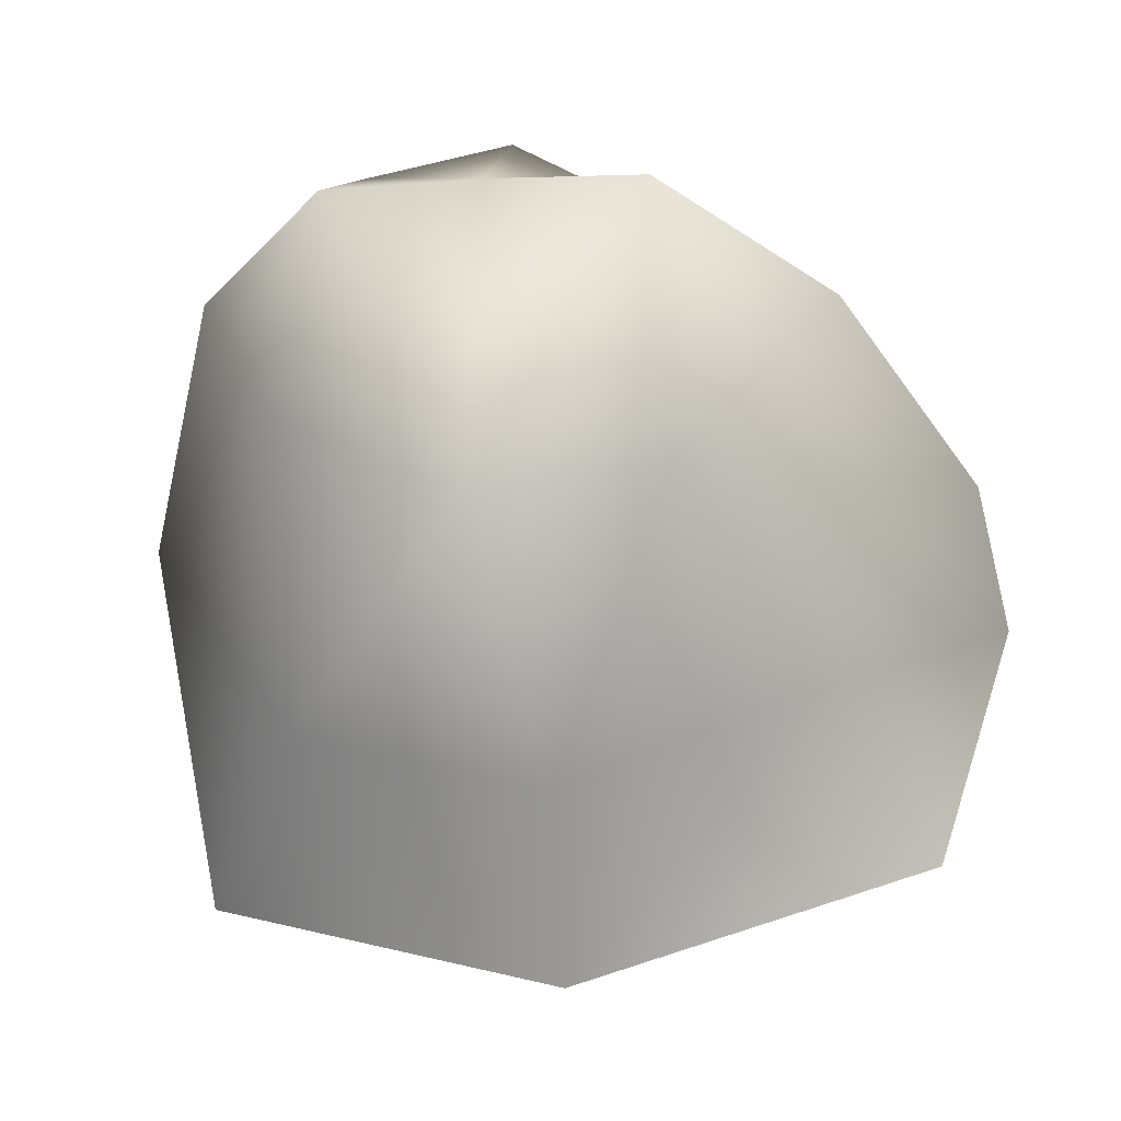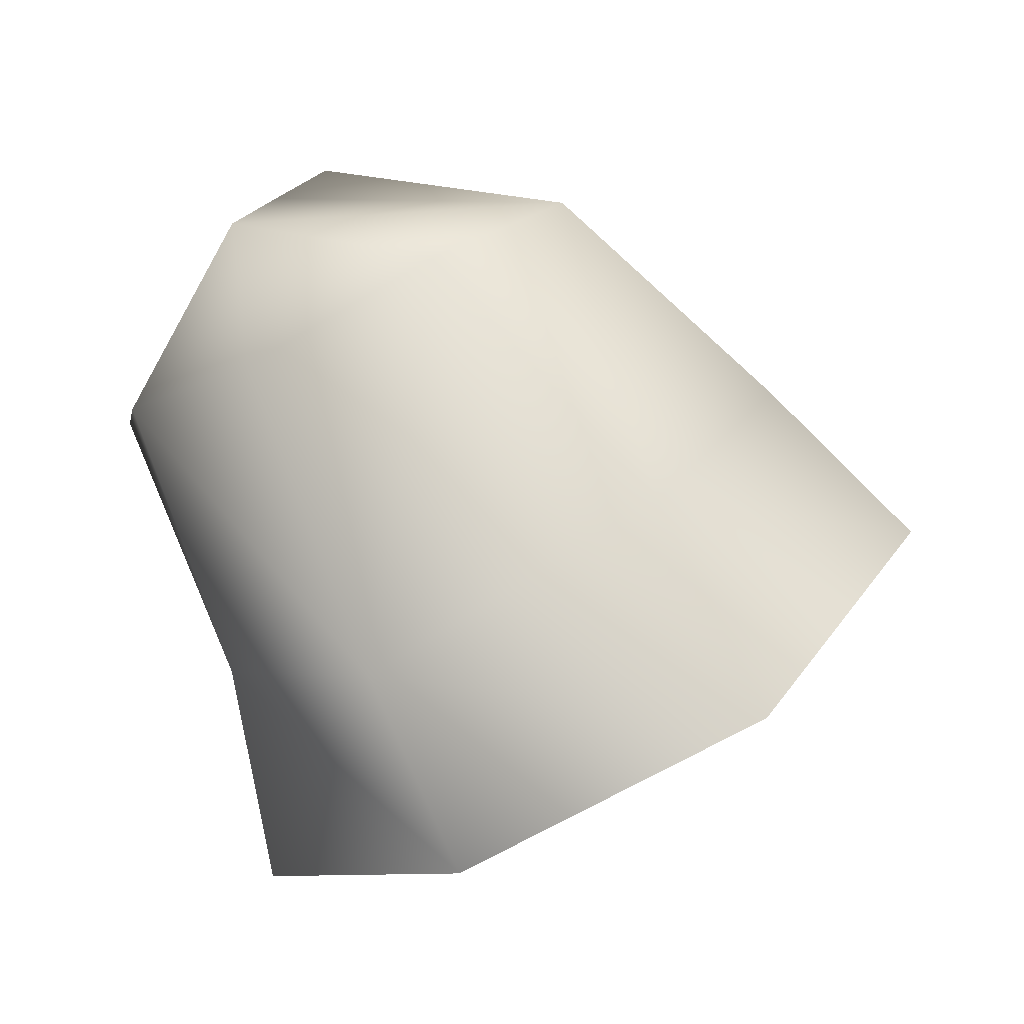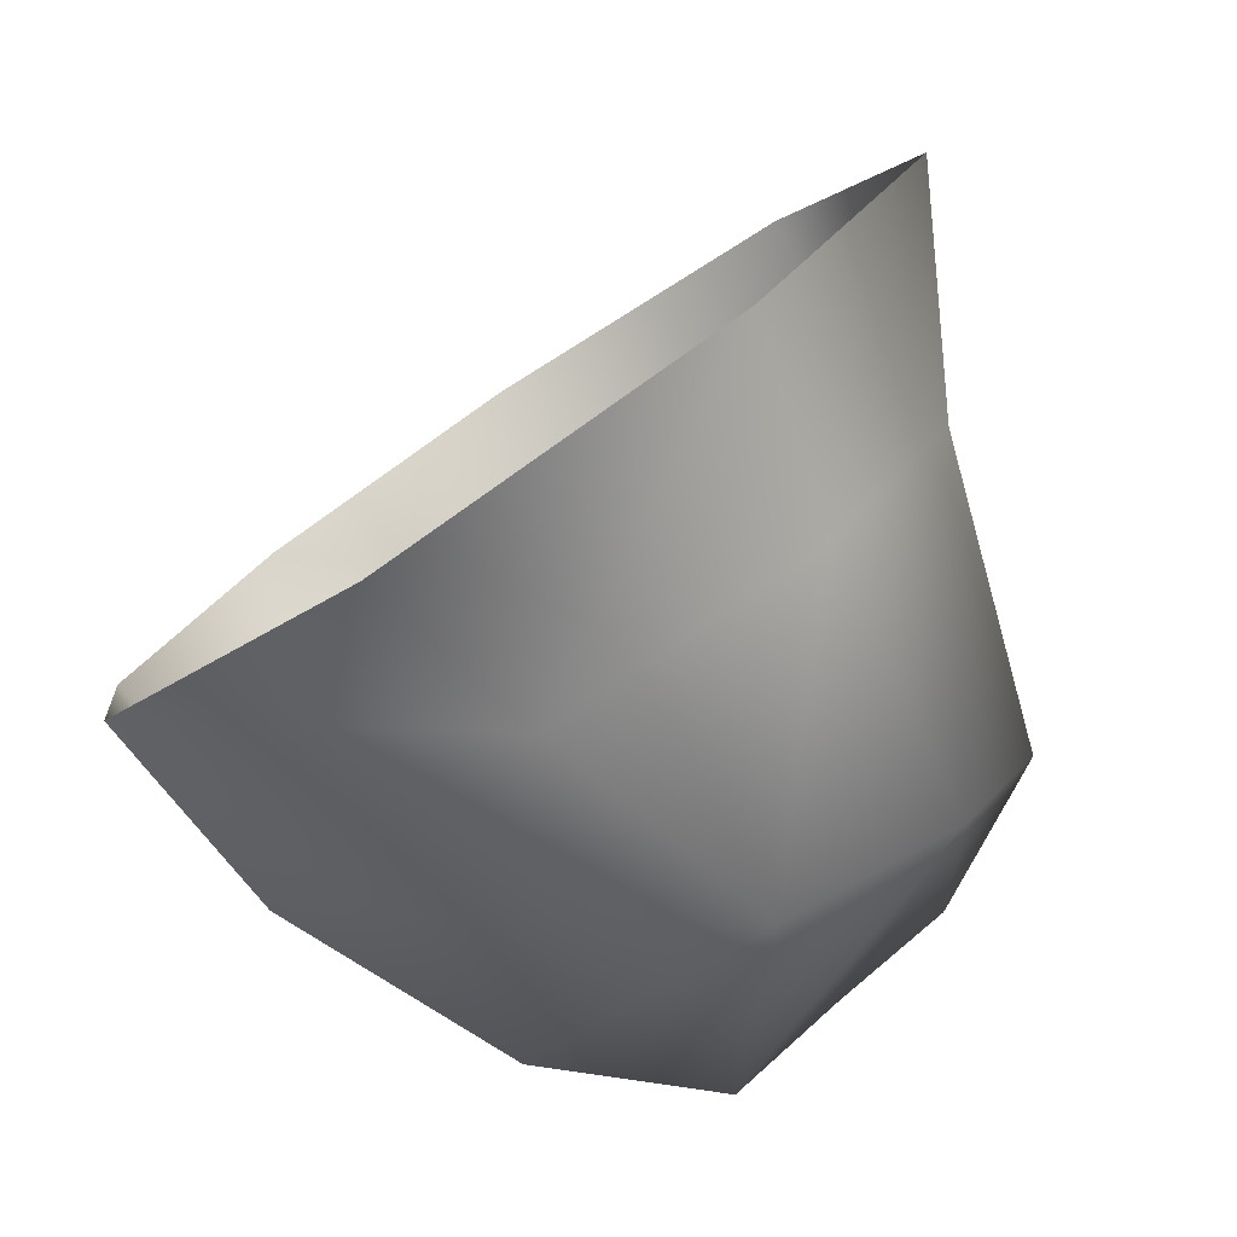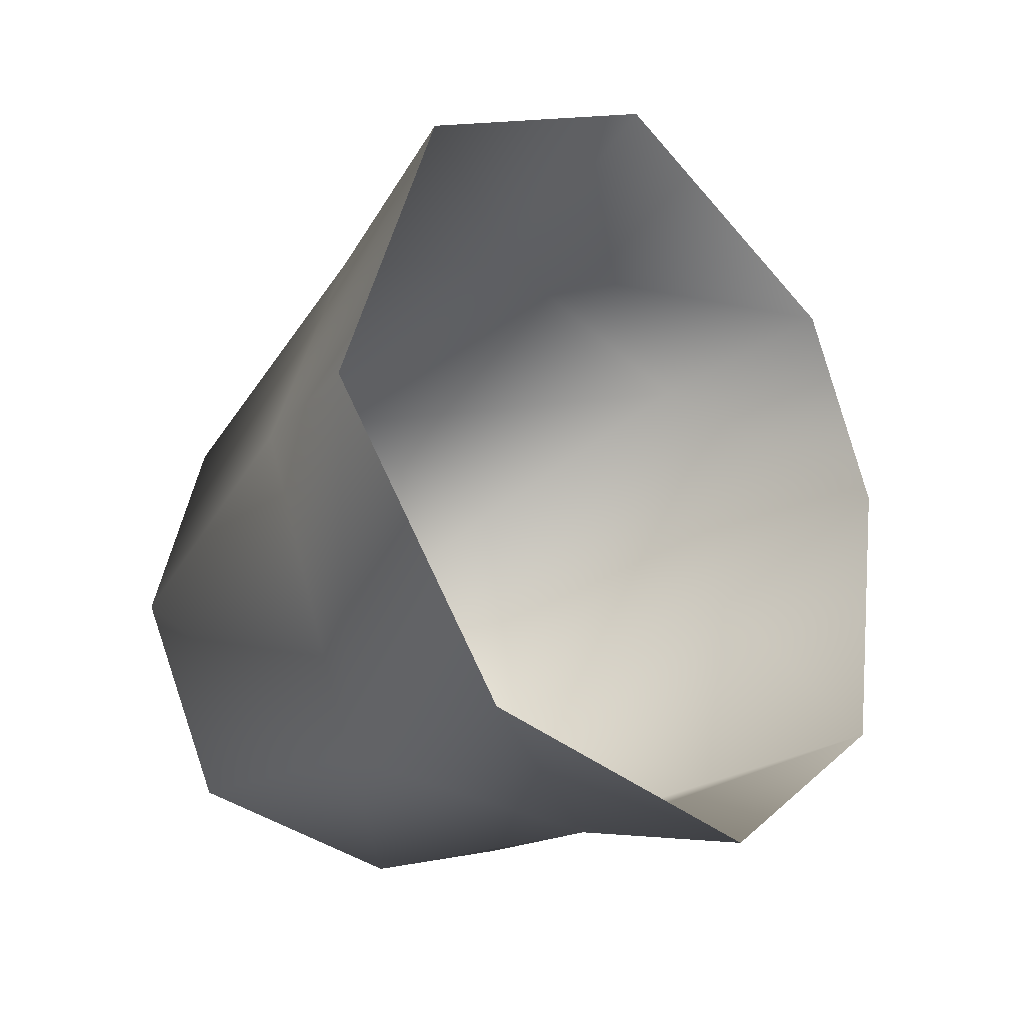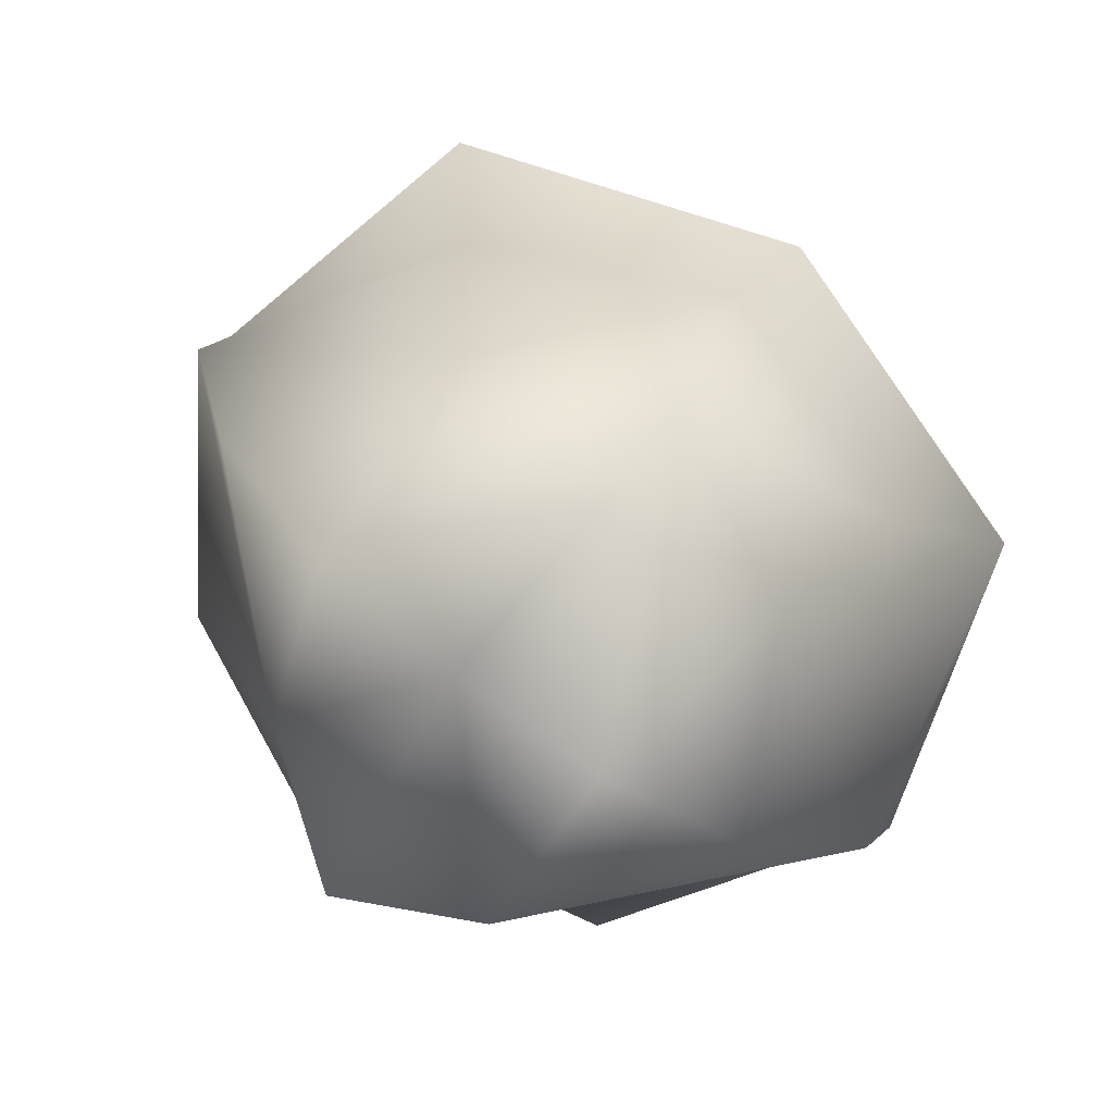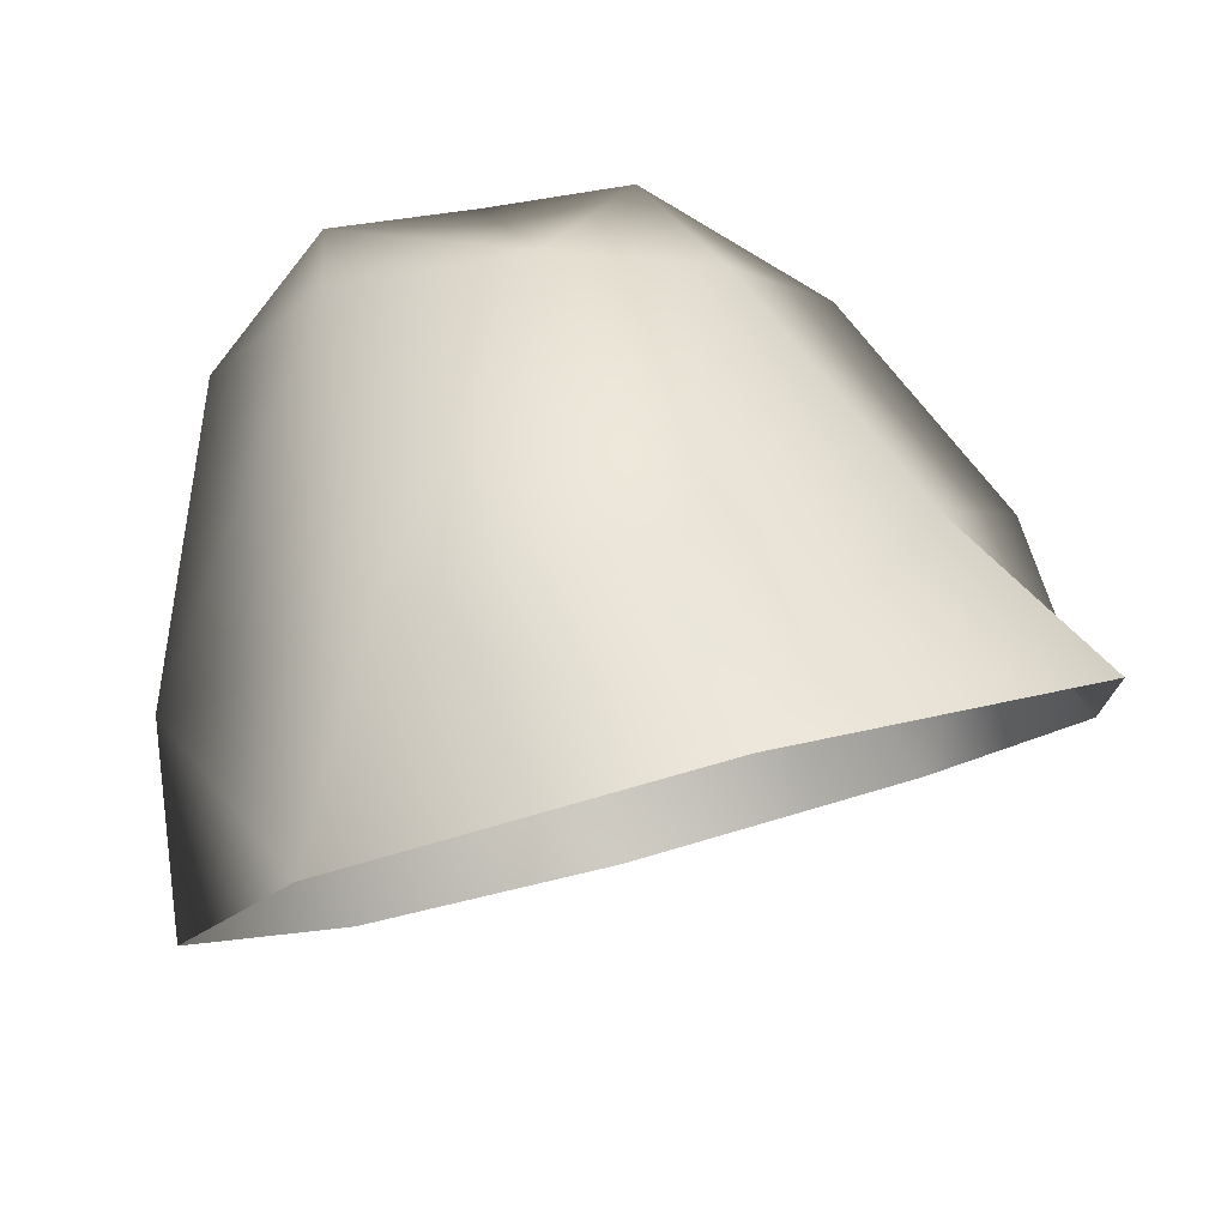
<metadata>
{"format":"obj","ext":"obj","renderer":"f3d","projection":"perspective","resolution":1024,"background":"white","views":[{"elev":68.5,"azim":-18.9,"up":"+Y"},{"elev":11.6,"azim":-95.5,"up":"+Y"},{"elev":66.4,"azim":141.8,"up":"+Z"},{"elev":10.0,"azim":-54.9,"up":"+Z"},{"elev":69.6,"azim":-162.1,"up":"+Y"},{"elev":14.8,"azim":-33.0,"up":"+Y"}]}
</metadata>
<code>
g rock34
v -9958 -13.59 -1.289e+04
v -9921 -14.16 -1.298e+04
v -9968 -18.68 -1.3e+04
v -1e+04 -26.78 -1.293e+04
v -9969 -125.2 -1.277e+04
v -9958 -78.51 -1.281e+04
v -1.002e+04 -101.2 -1.286e+04
v -1.006e+04 -161.4 -1.284e+04
v -9786 -165 -1.284e+04
v -9793 -106.4 -1.287e+04
v -9868 -85.2 -1.282e+04
v -9846 -124.2 -1.277e+04
v -9873 -234.7 -1.297e+04
v -9873 -173.8 -1.3e+04
v -9816 -146.4 -1.295e+04
v -9802 -198.4 -1.291e+04
v -1.006e+04 -211 -1.293e+04
v -1.005e+04 -149.9 -1.296e+04
v -9953 -173 -1.3e+04
v -9968 -241.6 -1.299e+04
v -9865 -84.24 -1.299e+04
v -9896 -95.71 -1.303e+04
v -9876 -7.831 -1.296e+04
v -9898 -21.95 -1.288e+04
v -9828 -43.63 -1.292e+04
v -1.001e+04 -59.13 -1.299e+04
v -9946 -82.48 -1.303e+04
f 3 2 27
f 22 27 2
f 27 22 19
f 14 19 22
f 19 14 13
f 15 13 14
f 13 15 16
f 10 16 15
f 16 10 9
f 11 9 10
f 9 11 12
f 5 12 11
f 15 14 21
f 22 21 14
f 21 22 2
f 10 15 21
f 27 19 18
f 26 4 3
f 1 3 4
f 3 1 2
f 23 2 1
f 2 23 21
f 25 21 23
f 21 25 10
f 24 10 25
f 10 24 11
f 6 11 24
f 11 6 5
f 7 5 6
f 5 7 8
f 18 8 7
f 8 18 17
f 19 17 18
f 17 19 20
f 13 20 19
f 1 24 23
f 25 23 24
f 3 27 26
f 18 26 27
f 26 18 4
f 7 4 18
f 4 7 1
f 6 1 7
f 1 6 24

</code>
